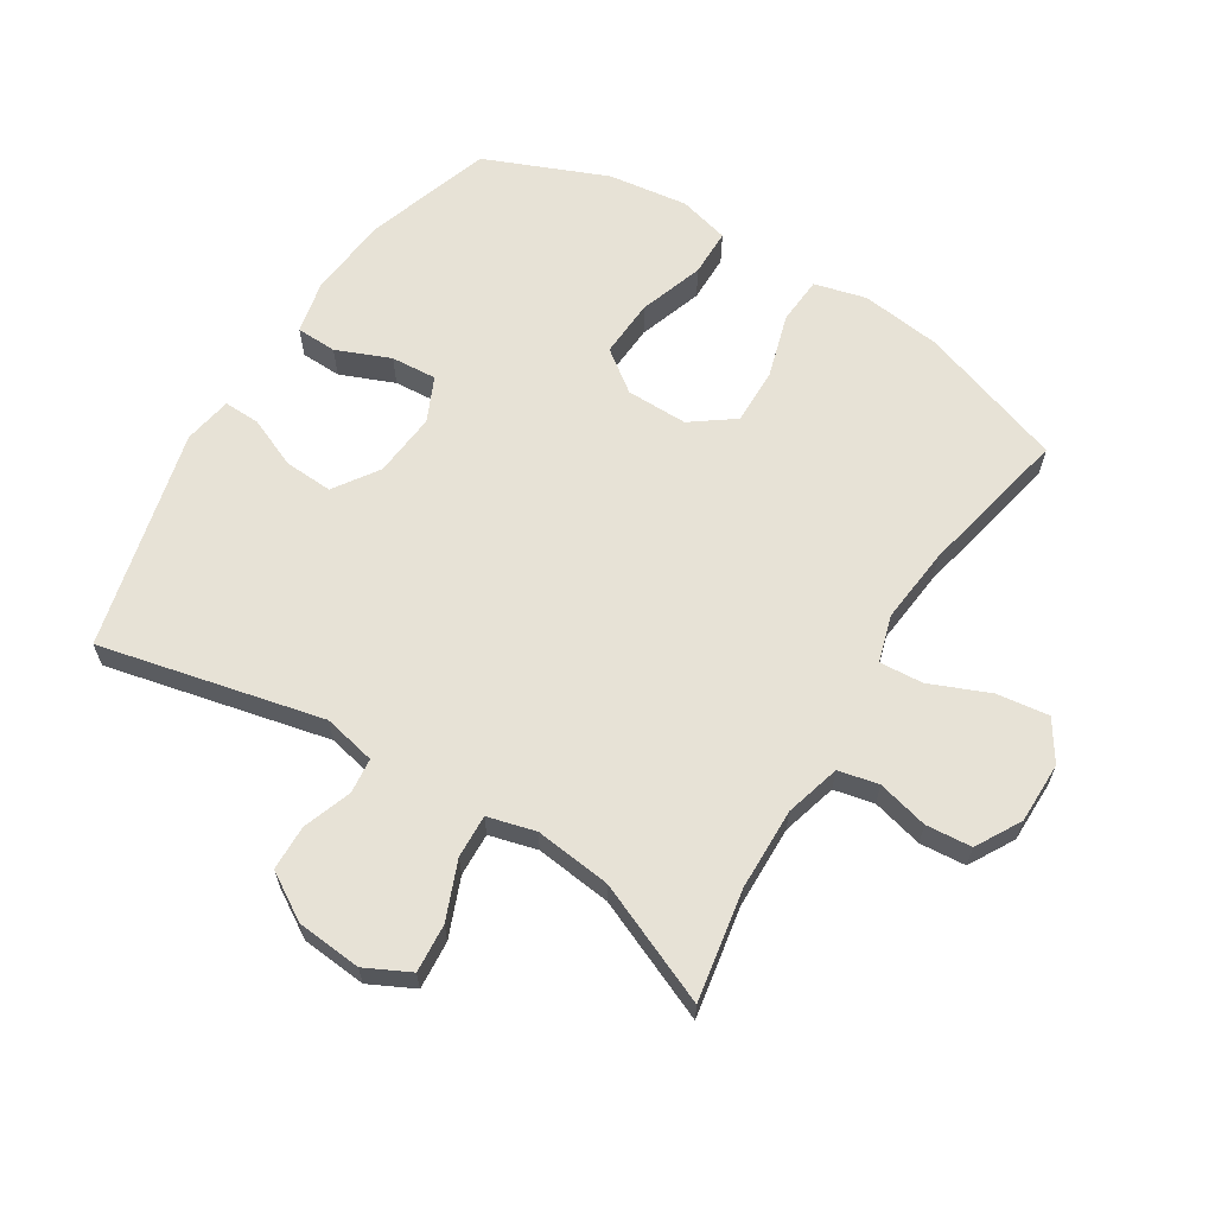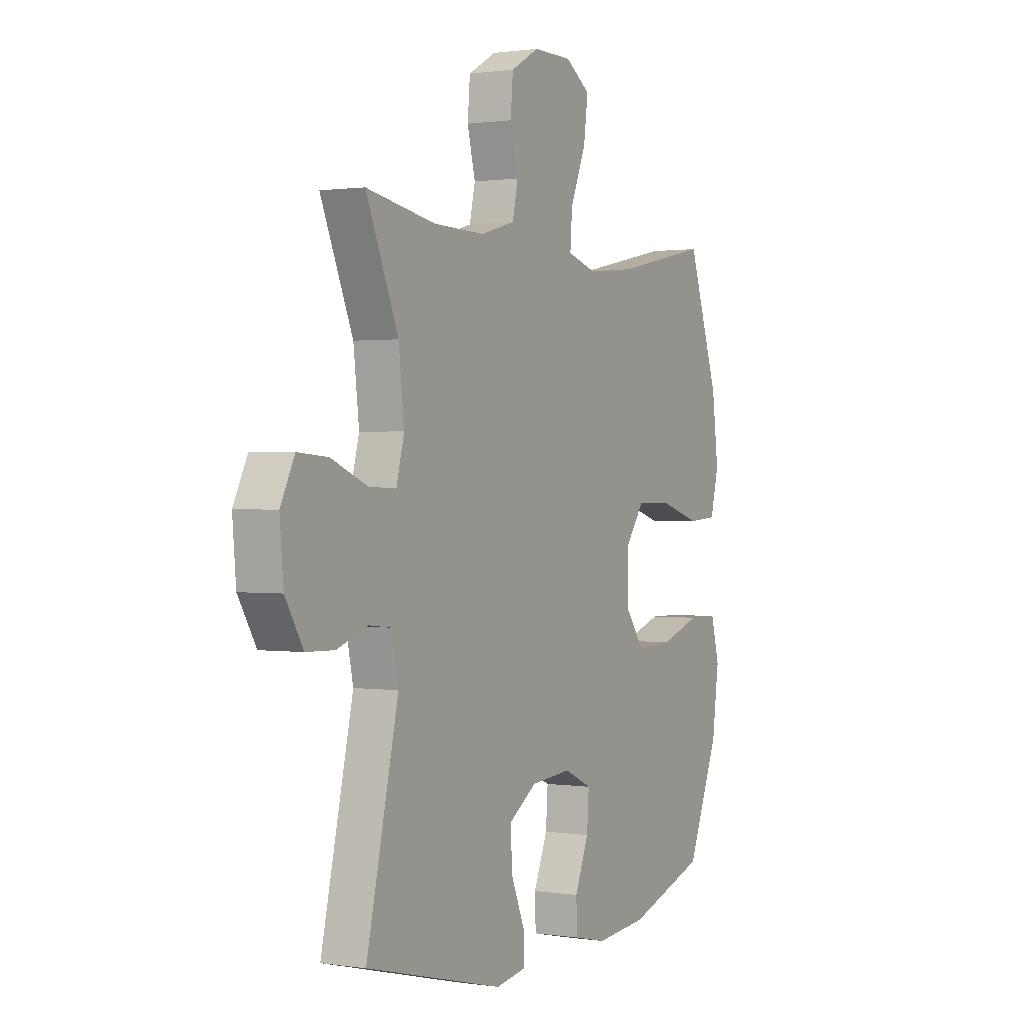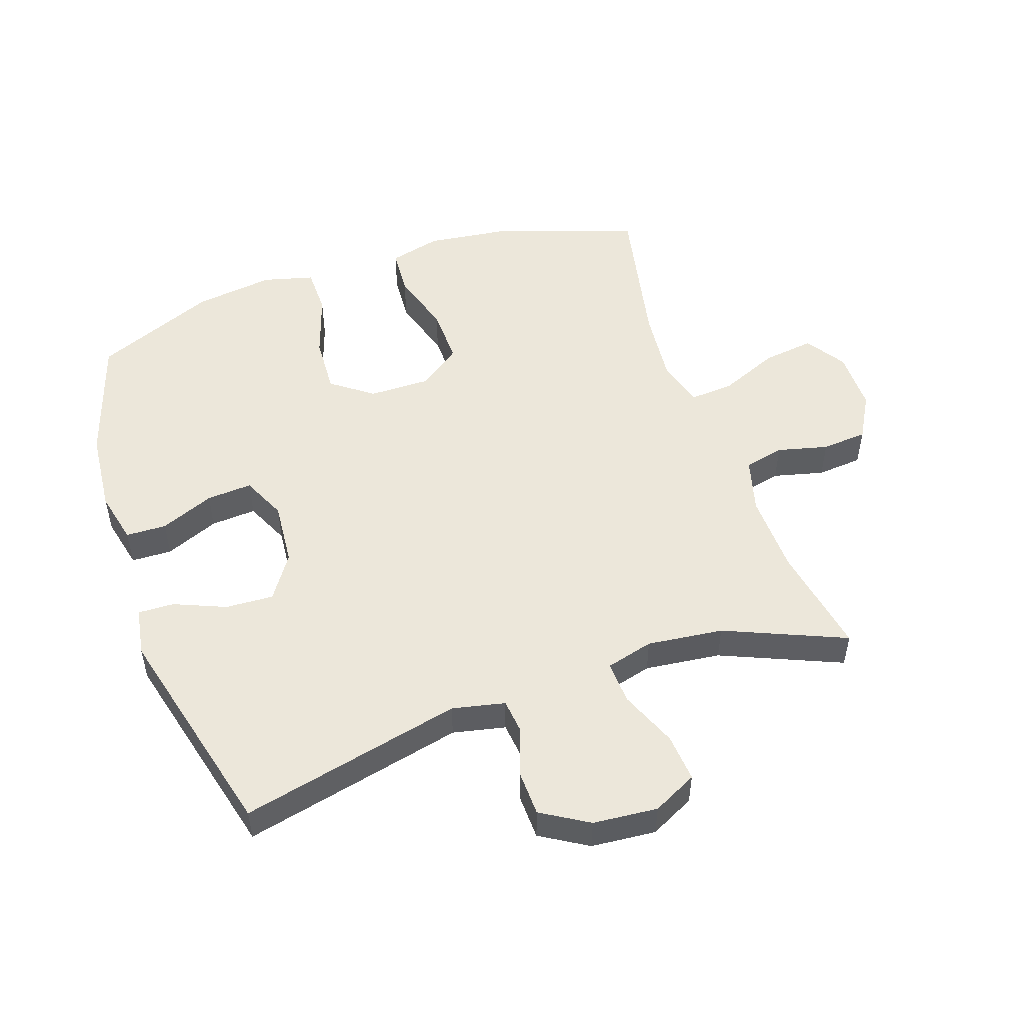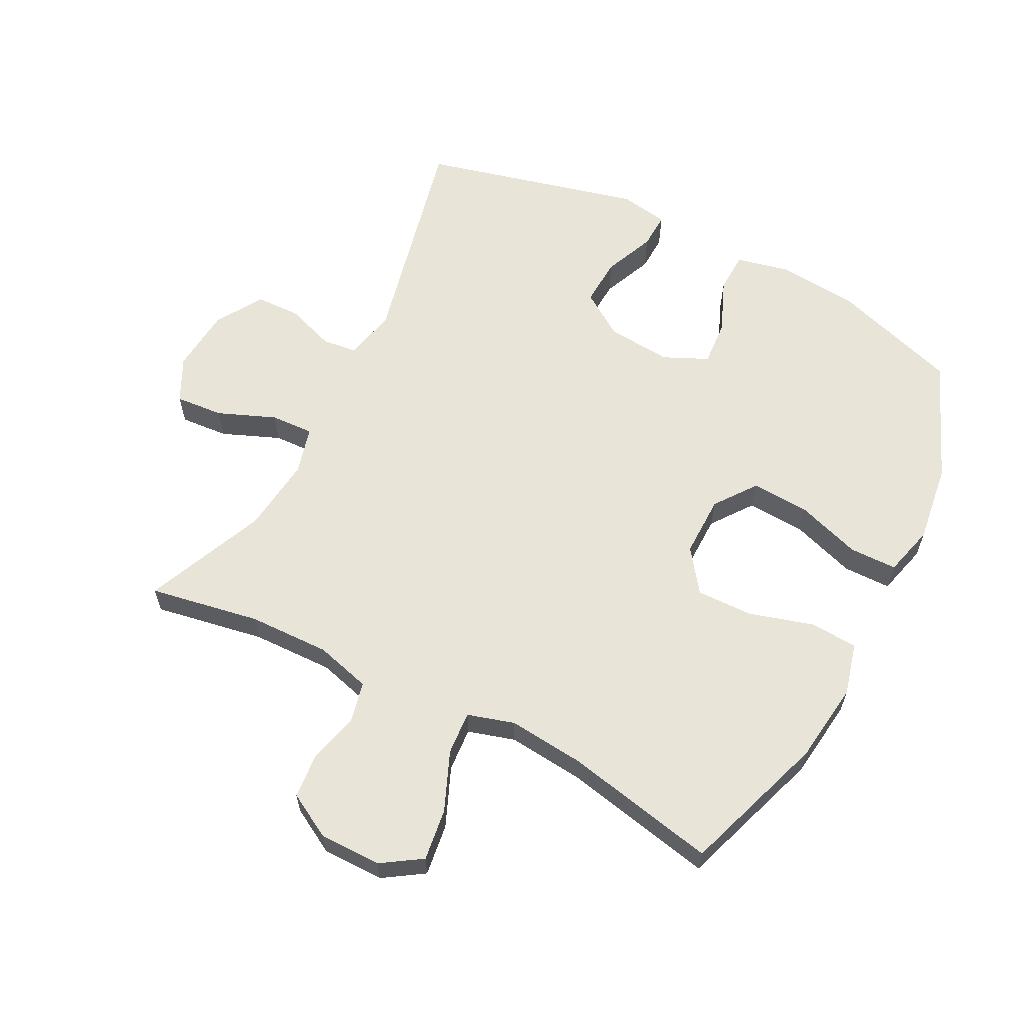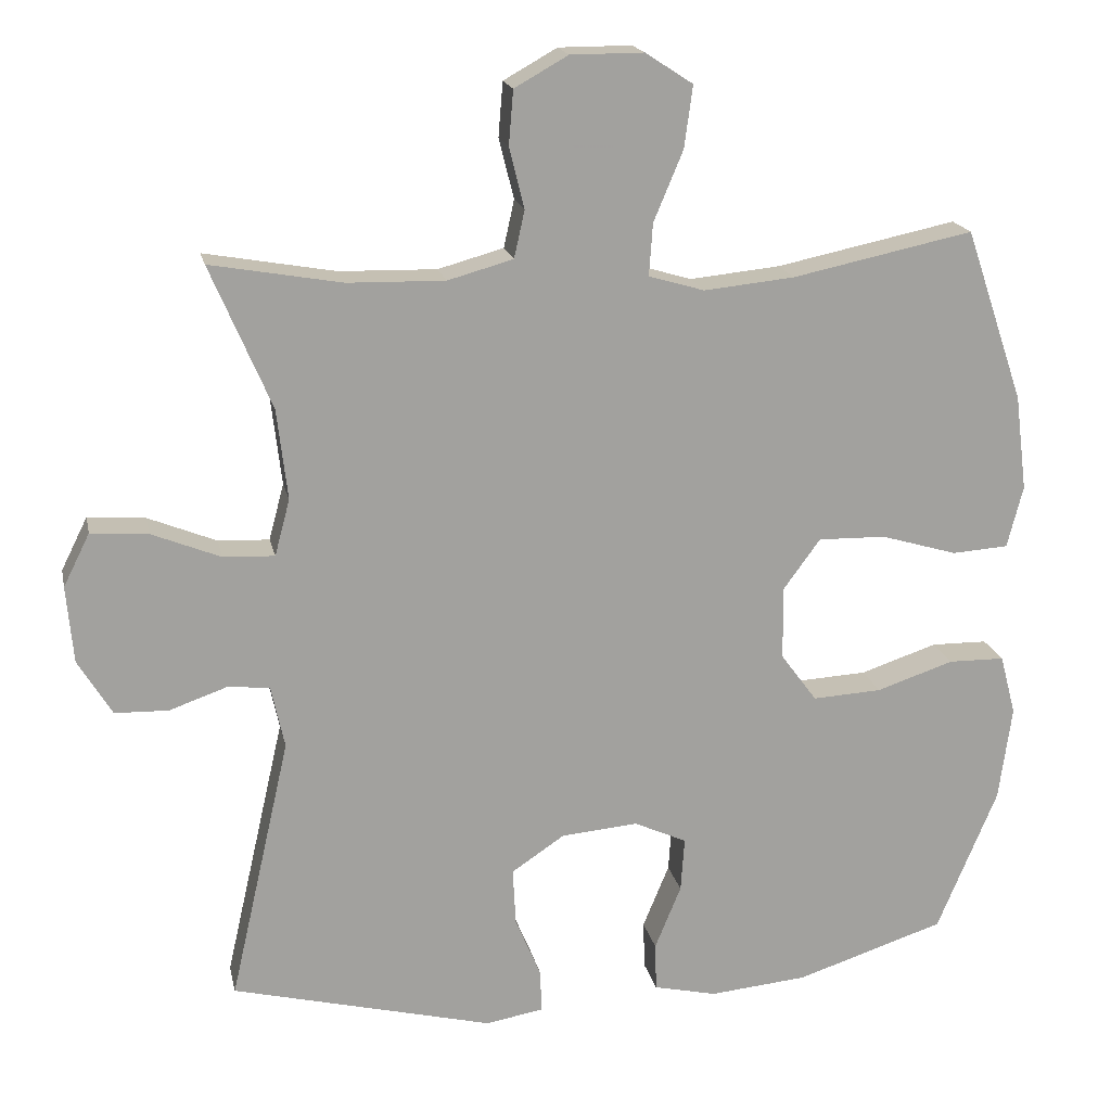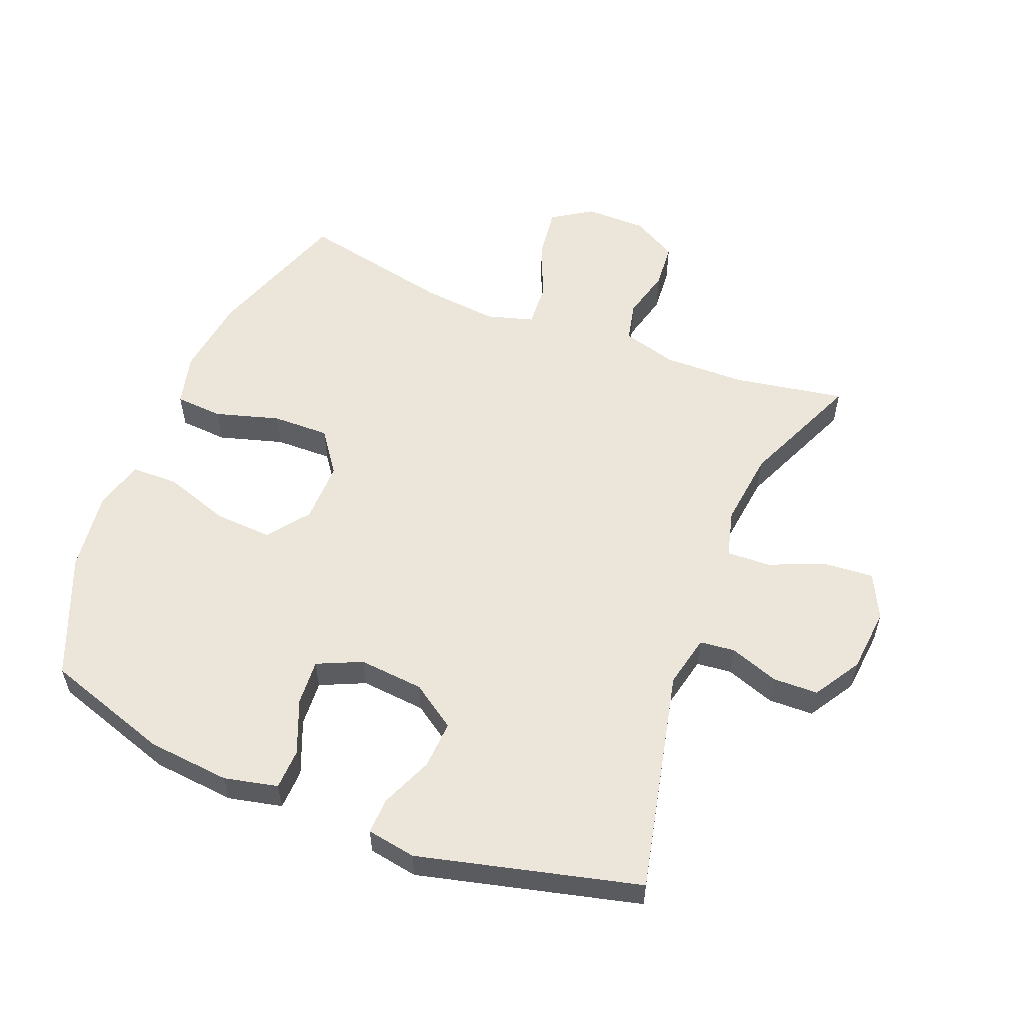
<metadata>
{"format":"obj","ext":"obj","renderer":"f3d","projection":"perspective","resolution":1024,"background":"white","views":[{"elev":63.3,"azim":-58.0,"up":"+Y"},{"elev":0.9,"azim":-61.1,"up":"+Z"},{"elev":51.2,"azim":-109.0,"up":"+Y"},{"elev":61.3,"azim":27.2,"up":"+Y"},{"elev":18.2,"azim":-11.8,"up":"+Z"},{"elev":55.9,"azim":-158.1,"up":"+Y"}]}
</metadata>
<code>
v 0.5 0.07 0.5
v 0.578 0.07 0.271
v 0.594 0.07 0.144
v 0.573 0.07 0.062
v 0.498 0.07 0.057
v 0.397 0.07 0.087
v 0.307 0.07 0.089
v 0.258 0.07 0.022
v 0.259 0.07 -0.075
v 0.307 0.07 -0.14
v 0.399 0.07 -0.135
v 0.501 0.07 -0.101
v 0.576 0.07 -0.102
v 0.597 0.07 -0.182
v 0.58 0.07 -0.308
v 0.5 0.07 -0.5
v 0.302 0.07 -0.564
v 0.172 0.07 -0.576
v 0.088 0.07 -0.557
v 0.086 0.07 -0.493
v 0.121 0.07 -0.408
v 0.126 0.07 -0.336
v 0.056 0.07 -0.304
v -0.046 0.07 -0.313
v -0.116 0.07 -0.36
v -0.112 0.07 -0.436
v -0.078 0.07 -0.517
v -0.076 0.07 -0.574
v -0.153 0.07 -0.587
v -0.5 0.07 -0.5
v -0.42 0.07 -0.149
v -0.438 0.07 -0.066
v -0.493 0.07 -0.06
v -0.57 0.07 -0.087
v -0.641 0.07 -0.085
v -0.686 0.07 -0.011
v -0.695 0.07 0.091
v -0.66 0.07 0.161
v -0.584 0.07 0.155
v -0.493 0.07 0.118
v -0.425 0.07 0.115
v -0.405 0.07 0.19
v -0.419 0.07 0.31
v -0.5 0.07 0.5
v -0.326 0.07 0.469
v -0.197 0.07 0.466
v -0.11 0.07 0.49
v -0.096 0.07 0.553
v -0.116 0.07 0.633
v -0.11 0.07 0.705
v -0.039 0.07 0.745
v 0.058 0.07 0.745
v 0.121 0.07 0.704
v 0.11 0.07 0.622
v 0.071 0.07 0.529
v 0.066 0.07 0.46
v 0.14 0.07 0.438
v 0.26 0.07 0.45
v 0.5 0 0.5
v 0.578 0 0.271
v 0.594 0 0.144
v 0.573 0 0.062
v 0.498 0 0.057
v 0.397 0 0.087
v 0.307 0 0.089
v 0.258 0 0.022
v 0.259 0 -0.075
v 0.307 0 -0.14
v 0.399 0 -0.135
v 0.501 0 -0.101
v 0.576 0 -0.102
v 0.597 0 -0.182
v 0.58 0 -0.308
v 0.5 0 -0.5
v 0.302 0 -0.564
v 0.172 0 -0.576
v 0.088 0 -0.557
v 0.086 0 -0.493
v 0.121 0 -0.408
v 0.126 0 -0.336
v 0.056 0 -0.304
v -0.046 0 -0.313
v -0.116 0 -0.36
v -0.112 0 -0.436
v -0.078 0 -0.517
v -0.076 0 -0.574
v -0.153 0 -0.587
v -0.5 0 -0.5
v -0.42 0 -0.149
v -0.438 0 -0.066
v -0.493 0 -0.06
v -0.57 0 -0.087
v -0.641 0 -0.085
v -0.686 0 -0.011
v -0.695 0 0.091
v -0.66 0 0.161
v -0.584 0 0.155
v -0.493 0 0.118
v -0.425 0 0.115
v -0.405 0 0.19
v -0.419 0 0.31
v -0.5 0 0.5
v -0.326 0 0.469
v -0.197 0 0.466
v -0.11 0 0.49
v -0.096 0 0.553
v -0.116 0 0.633
v -0.11 0 0.705
v -0.039 0 0.745
v 0.058 0 0.745
v 0.121 0 0.704
v 0.11 0 0.622
v 0.071 0 0.529
v 0.066 0 0.46
v 0.14 0 0.438
v 0.26 0 0.45
f 53 54 55
f 52 53 55
f 51 52 55
f 50 51 55
f 49 50 55
f 48 49 55
f 47 48 55 56
f 46 47 56 57
f 43 44 45
f 45 46 57
f 43 45 57
f 42 43 57
f 38 39 40
f 37 38 40
f 36 37 40
f 35 36 40
f 34 35 40
f 33 34 40
f 32 33 40 41
f 42 57 58
f 41 42 58
f 32 41 58
f 31 32 58
f 29 30 31
f 28 29 31
f 27 28 31
f 26 27 31
f 19 20 21
f 18 19 21
f 17 18 21
f 16 17 21
f 15 16 21
f 14 15 21
f 13 14 21
f 12 13 21
f 11 12 21
f 10 11 21 22
f 9 10 22 23
f 4 5 6
f 3 4 6
f 2 3 6
f 1 2 6
f 58 1 6
f 58 6 7
f 31 58 7 8
f 25 26 31
f 31 8 9
f 25 31 9
f 24 25 9
f 9 23 24
f 113 112 111
f 113 111 110
f 113 110 109
f 113 109 108
f 113 108 107
f 113 107 106
f 114 113 106 105
f 115 114 105 104
f 103 102 101
f 115 104 103
f 115 103 101
f 115 101 100
f 98 97 96
f 98 96 95
f 98 95 94
f 98 94 93
f 98 93 92
f 98 92 91
f 99 98 91 90
f 116 115 100
f 116 100 99
f 116 99 90
f 116 90 89
f 89 88 87
f 89 87 86
f 89 86 85
f 89 85 84
f 79 78 77
f 79 77 76
f 79 76 75
f 79 75 74
f 79 74 73
f 79 73 72
f 79 72 71
f 79 71 70
f 79 70 69
f 80 79 69 68
f 81 80 68 67
f 64 63 62
f 64 62 61
f 64 61 60
f 64 60 59
f 64 59 116
f 65 64 116
f 66 65 116 89
f 89 84 83
f 67 66 89
f 67 89 83
f 67 83 82
f 82 81 67
f 1 59 60 2
f 2 60 61 3
f 3 61 62 4
f 4 62 63 5
f 5 63 64 6
f 6 64 65 7
f 7 65 66 8
f 8 66 67 9
f 9 67 68 10
f 10 68 69 11
f 11 69 70 12
f 12 70 71 13
f 13 71 72 14
f 14 72 73 15
f 15 73 74 16
f 16 74 75 17
f 17 75 76 18
f 18 76 77 19
f 19 77 78 20
f 20 78 79 21
f 21 79 80 22
f 22 80 81 23
f 23 81 82 24
f 24 82 83 25
f 25 83 84 26
f 26 84 85 27
f 27 85 86 28
f 28 86 87 29
f 29 87 88 30
f 30 88 89 31
f 31 89 90 32
f 32 90 91 33
f 33 91 92 34
f 34 92 93 35
f 35 93 94 36
f 36 94 95 37
f 37 95 96 38
f 38 96 97 39
f 39 97 98 40
f 40 98 99 41
f 41 99 100 42
f 42 100 101 43
f 43 101 102 44
f 44 102 103 45
f 45 103 104 46
f 46 104 105 47
f 47 105 106 48
f 48 106 107 49
f 49 107 108 50
f 50 108 109 51
f 51 109 110 52
f 52 110 111 53
f 53 111 112 54
f 54 112 113 55
f 55 113 114 56
f 56 114 115 57
f 57 115 116 58
f 58 116 59 1

</code>
